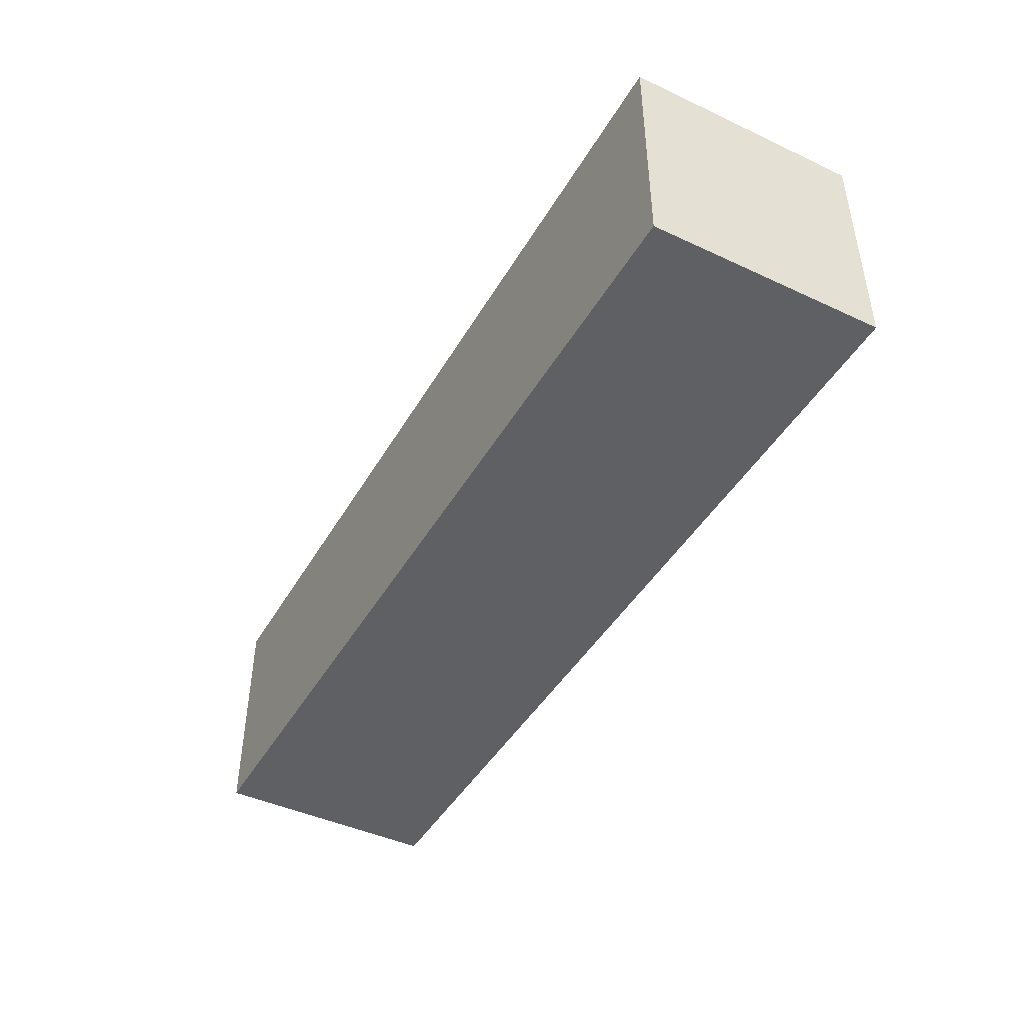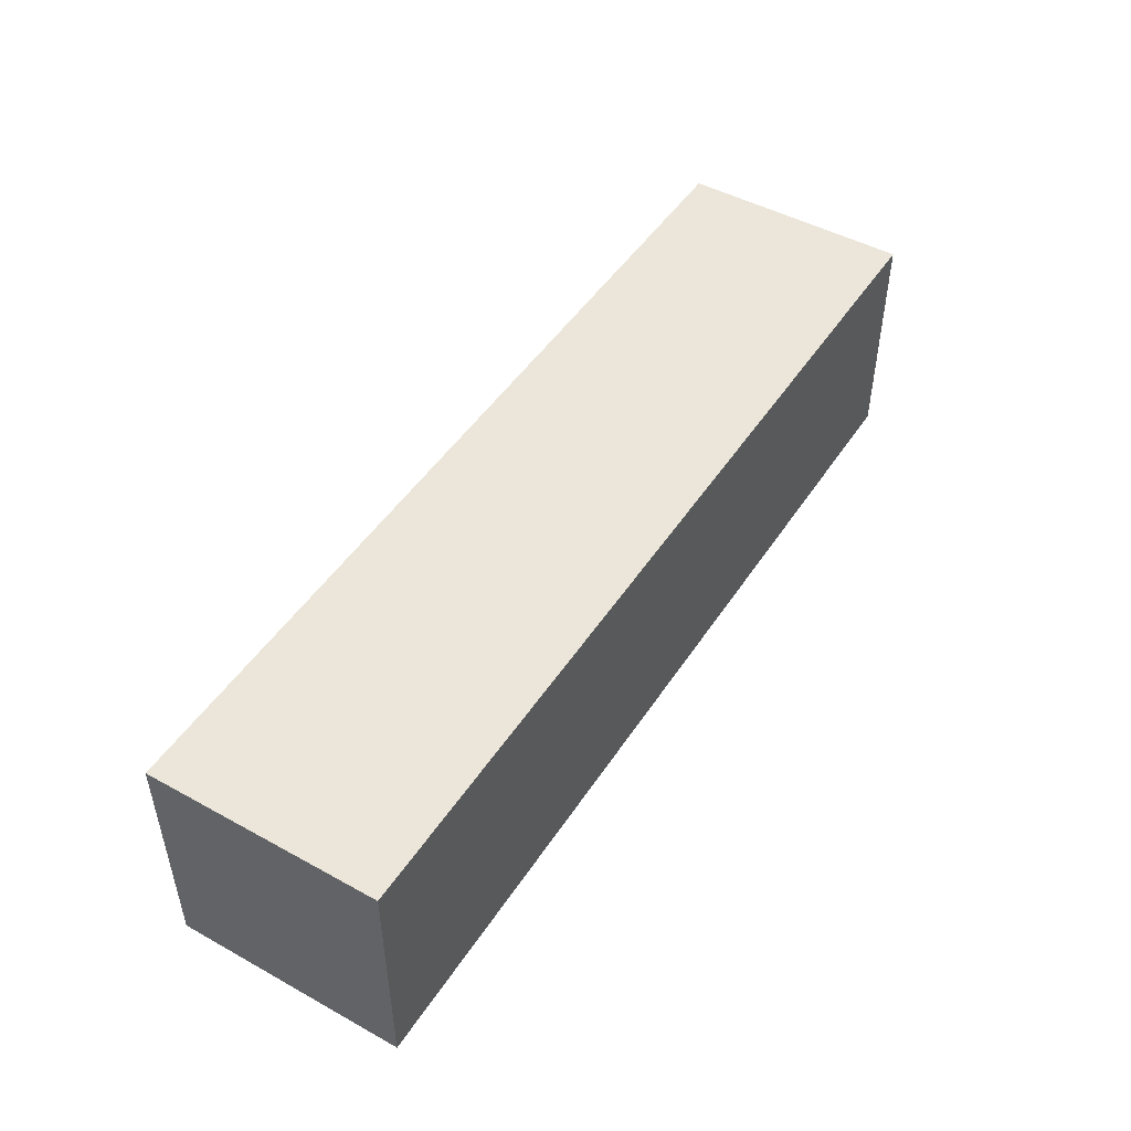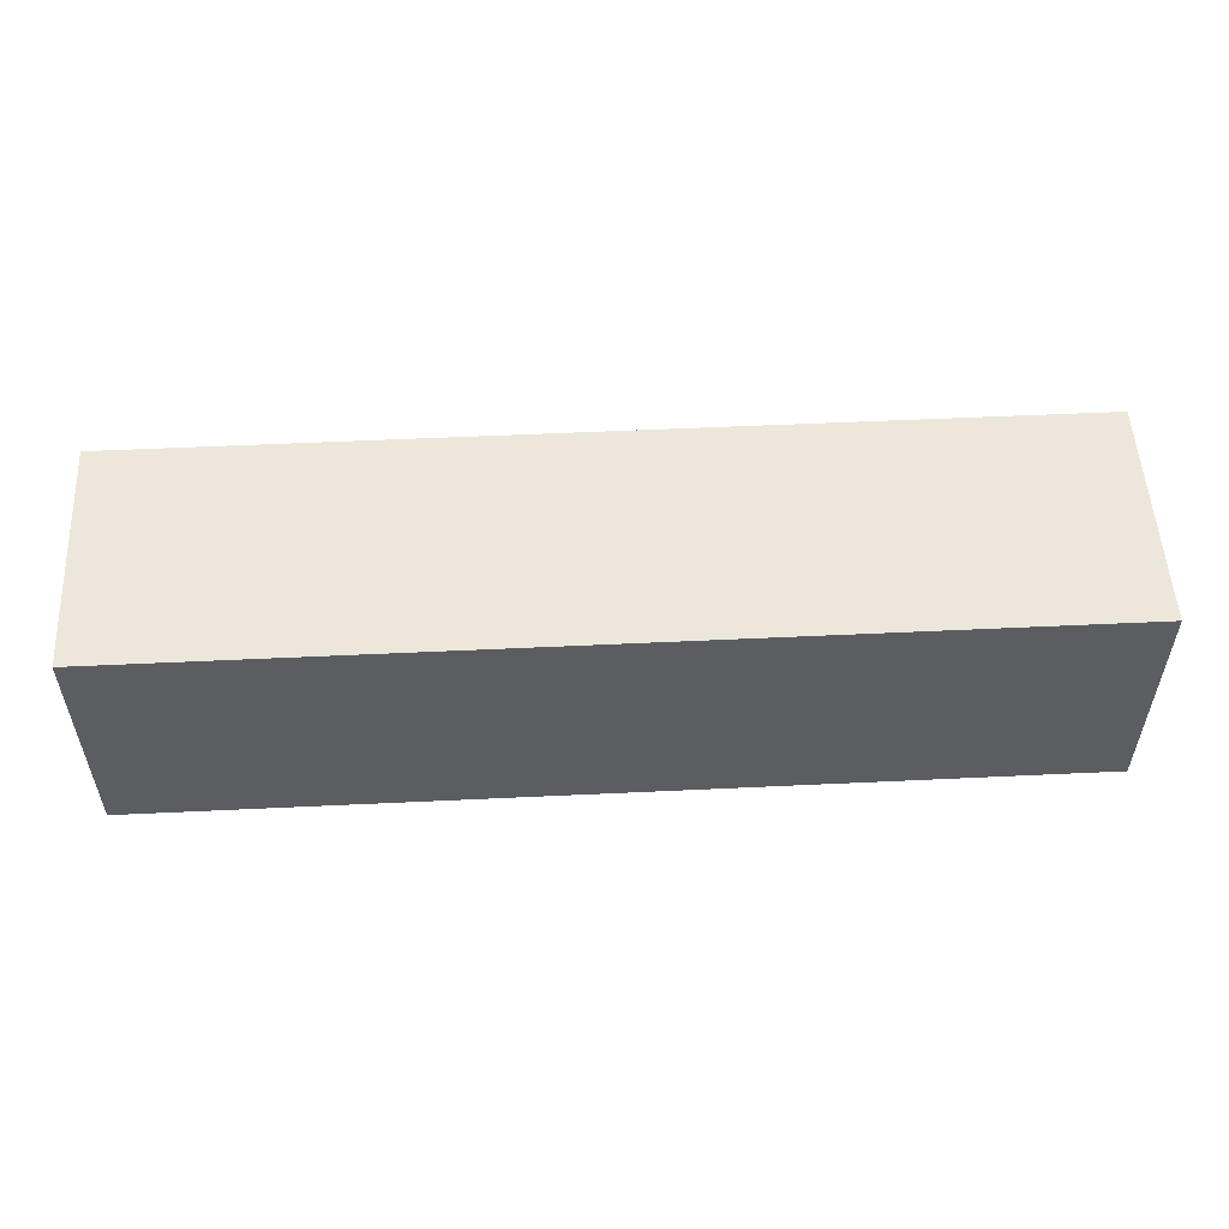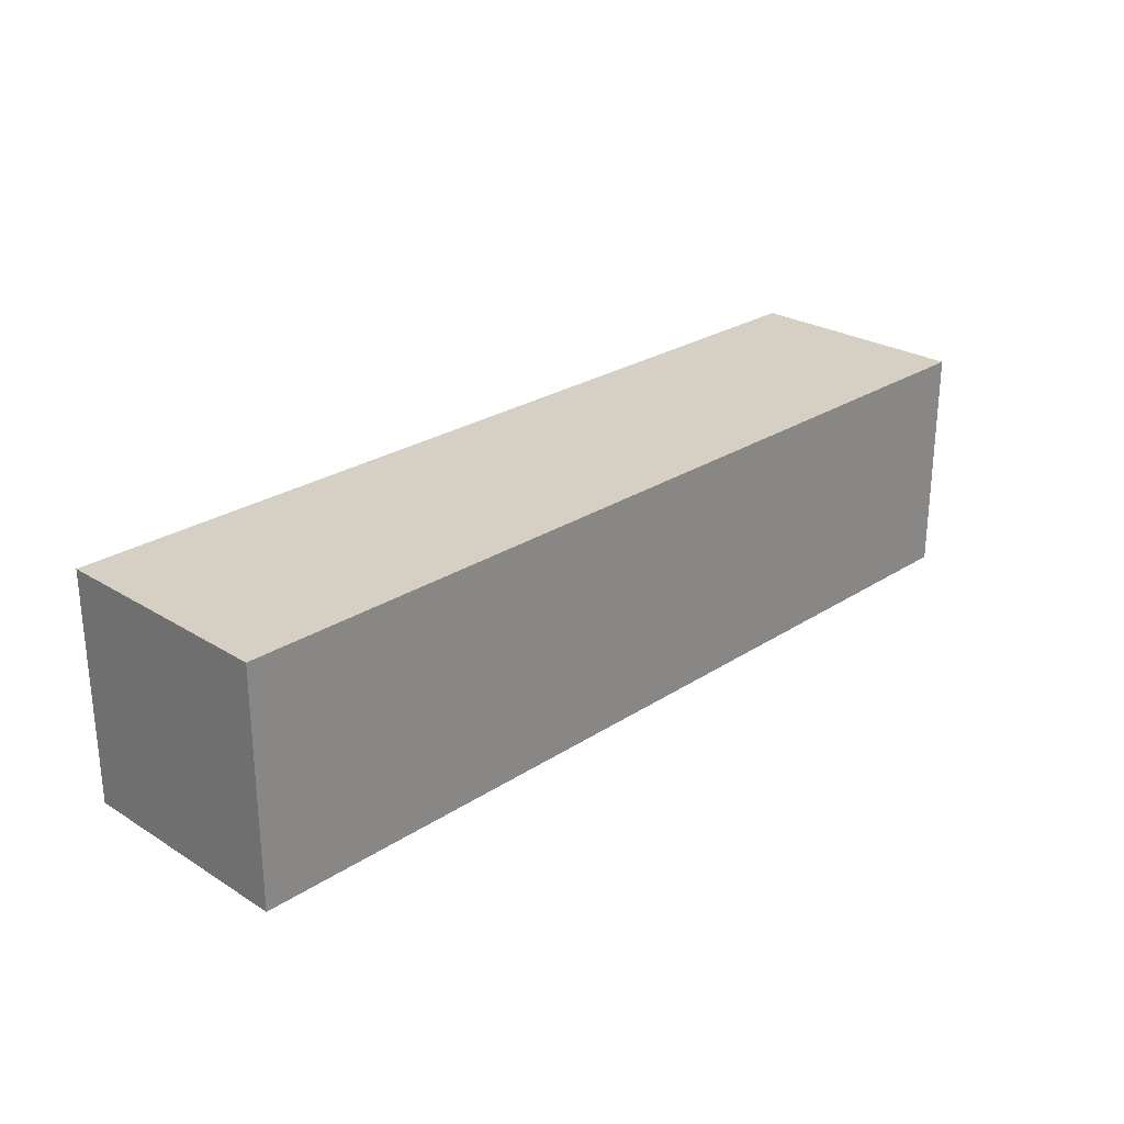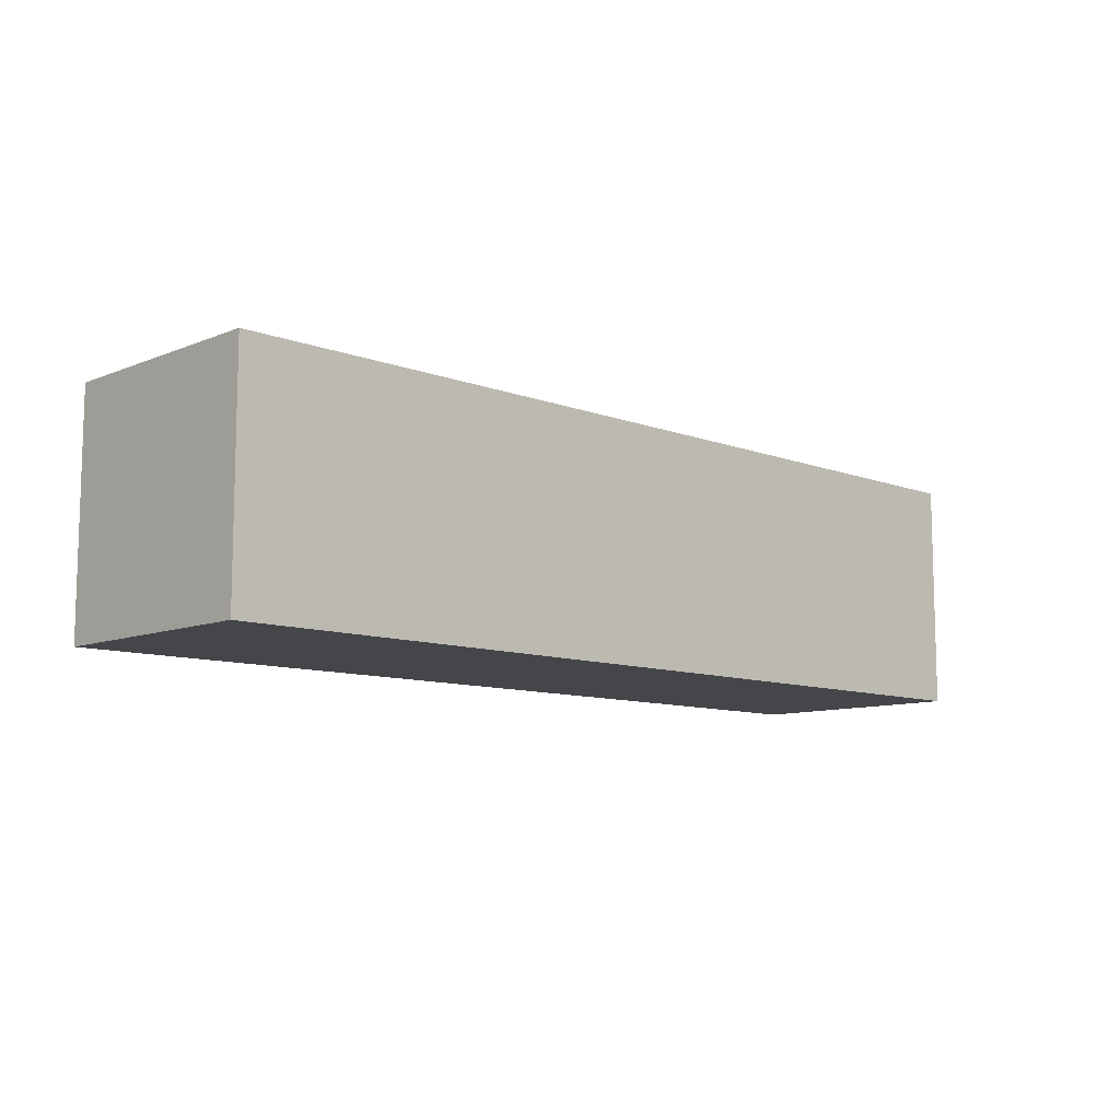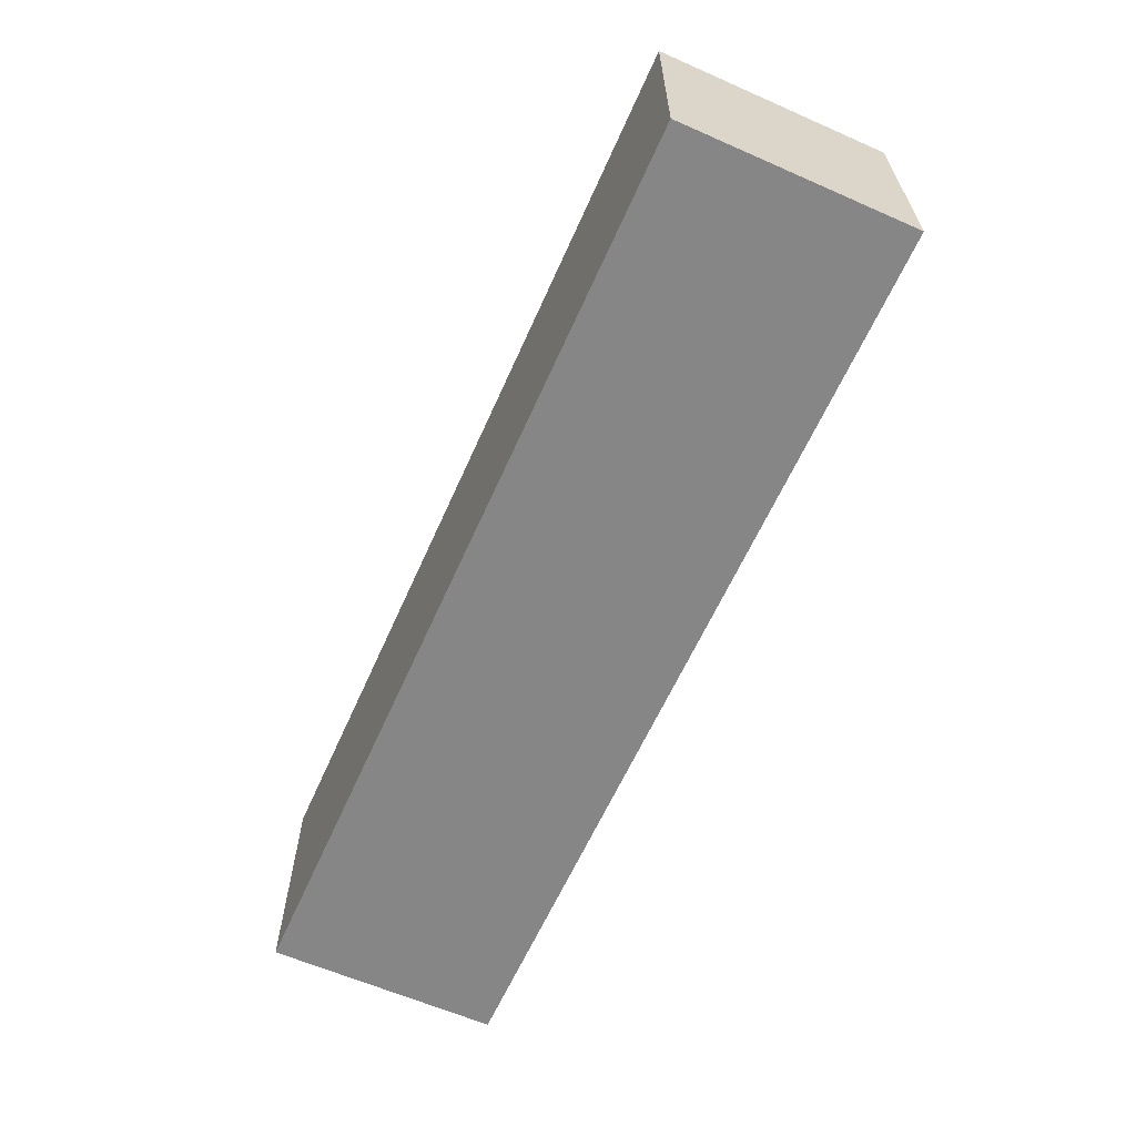
<metadata>
{"format":"obj","ext":"obj","renderer":"f3d","projection":"perspective","resolution":1024,"background":"white","views":[{"elev":-44.4,"azim":61.5,"up":"+Z"},{"elev":47.8,"azim":121.7,"up":"+Y"},{"elev":53.5,"azim":-2.9,"up":"+Y"},{"elev":26.0,"azim":134.3,"up":"+Z"},{"elev":-9.7,"azim":135.9,"up":"+Y"},{"elev":-62.1,"azim":66.0,"up":"+Y"}]}
</metadata>
<code>
o Cube
v 2 -0.5 -0.5
v 2 -0.5 0.5
v -2 -0.5 0.5
v -2 -0.5 -0.5
v 2 0.5 -0.5
v 2 0.5 0.5
v -2 0.5 0.5
v -2 0.5 -0.5
f 1 2 3 4
f 5 8 7 6
f 1 5 6 2
f 2 6 7 3
f 3 7 8 4
f 5 1 4 8

</code>
